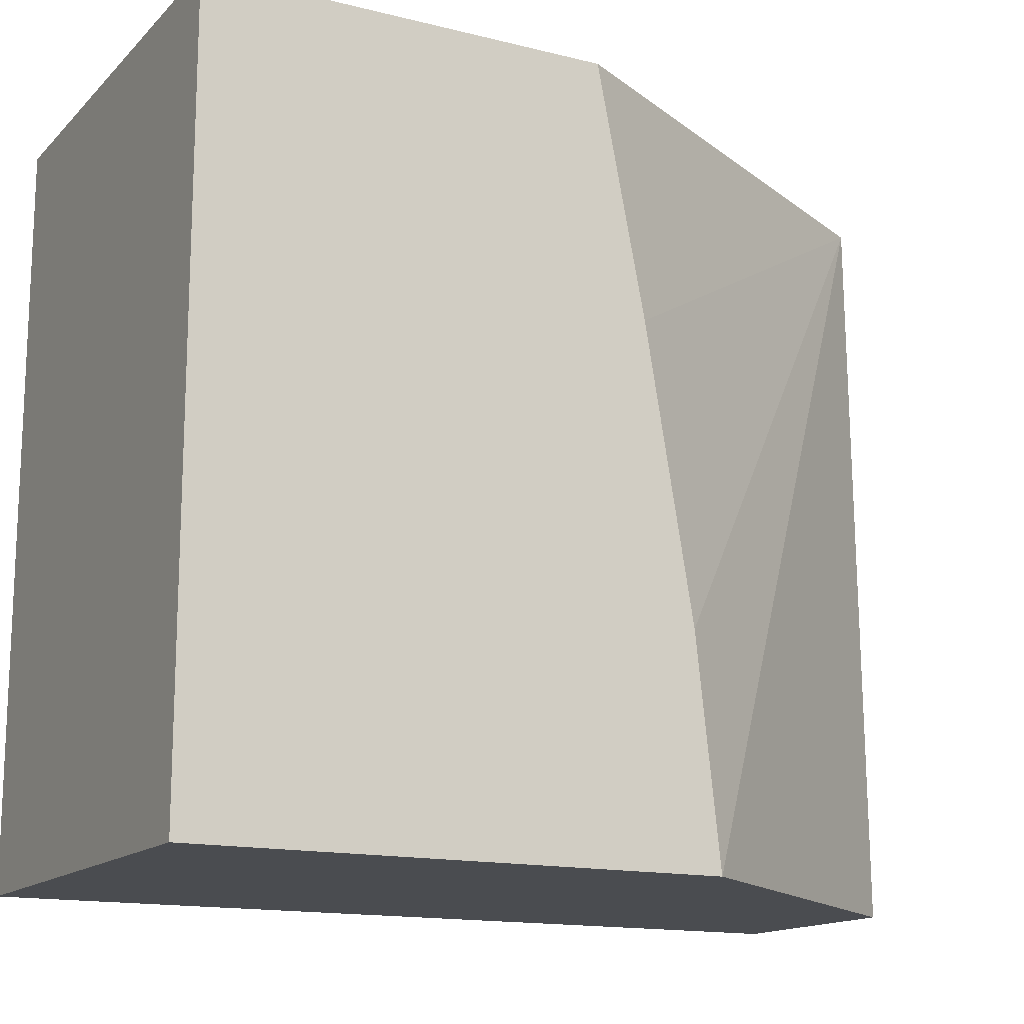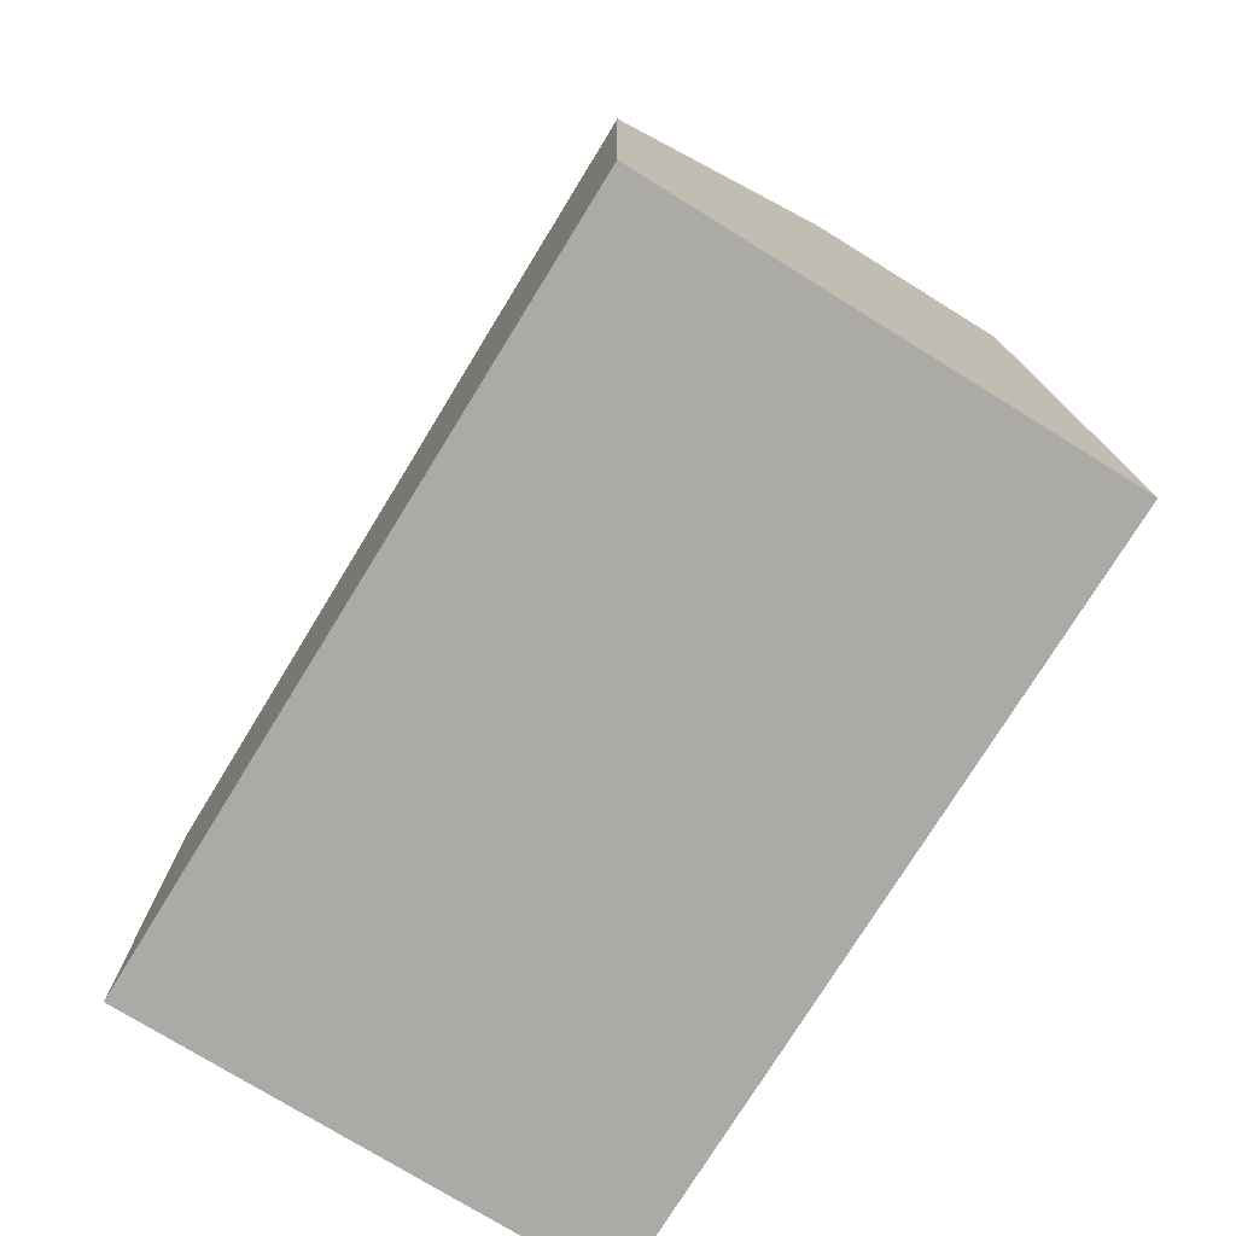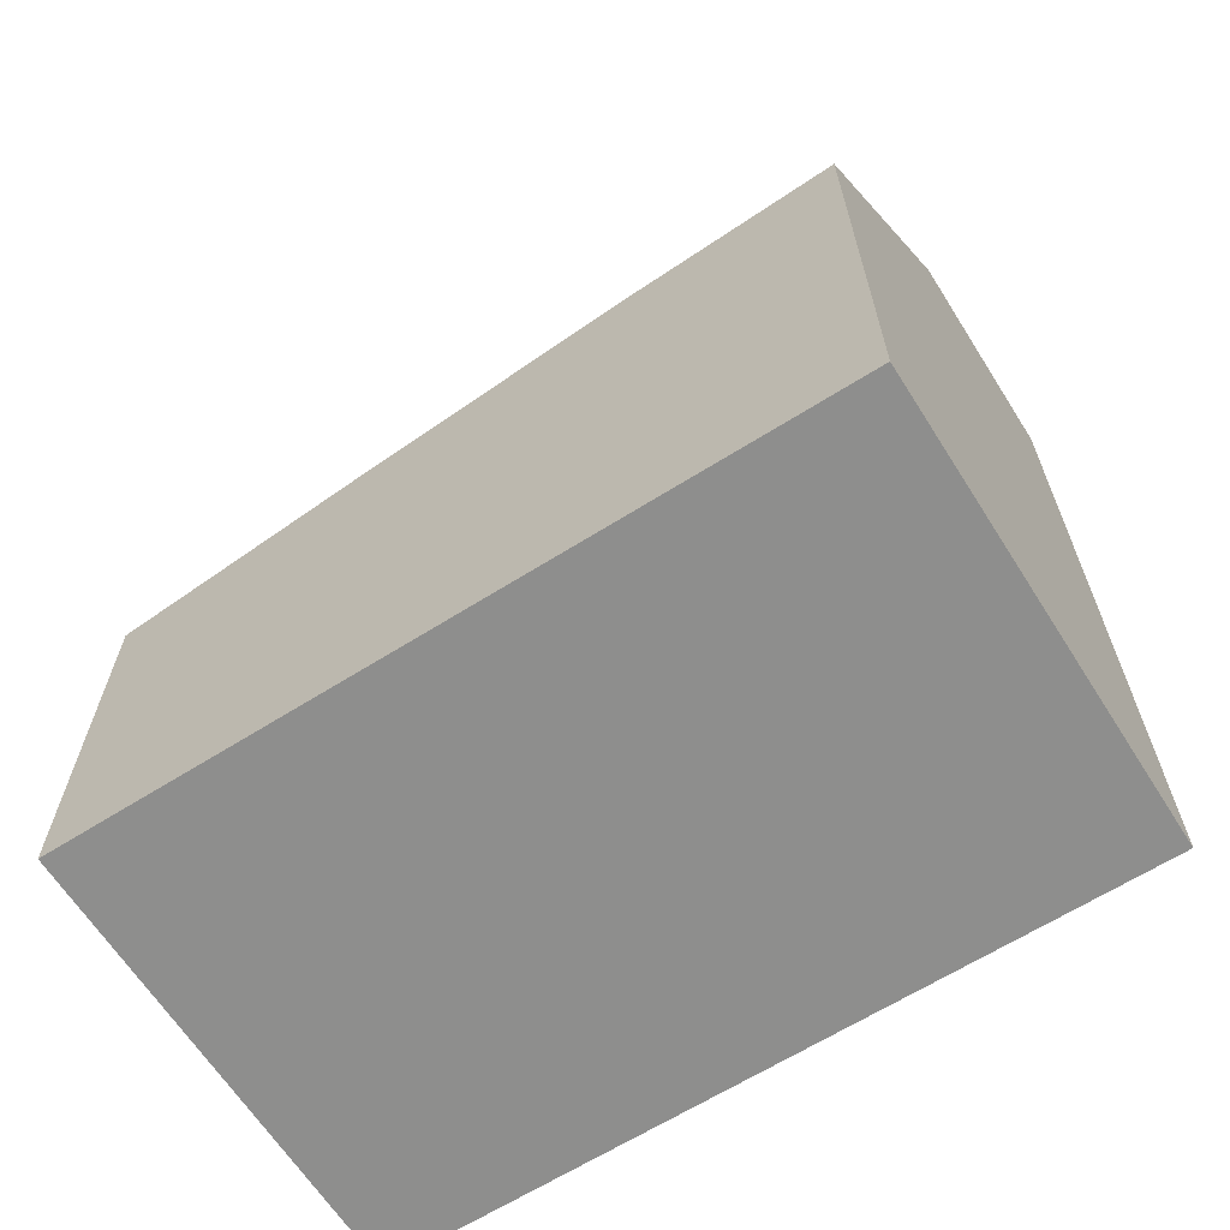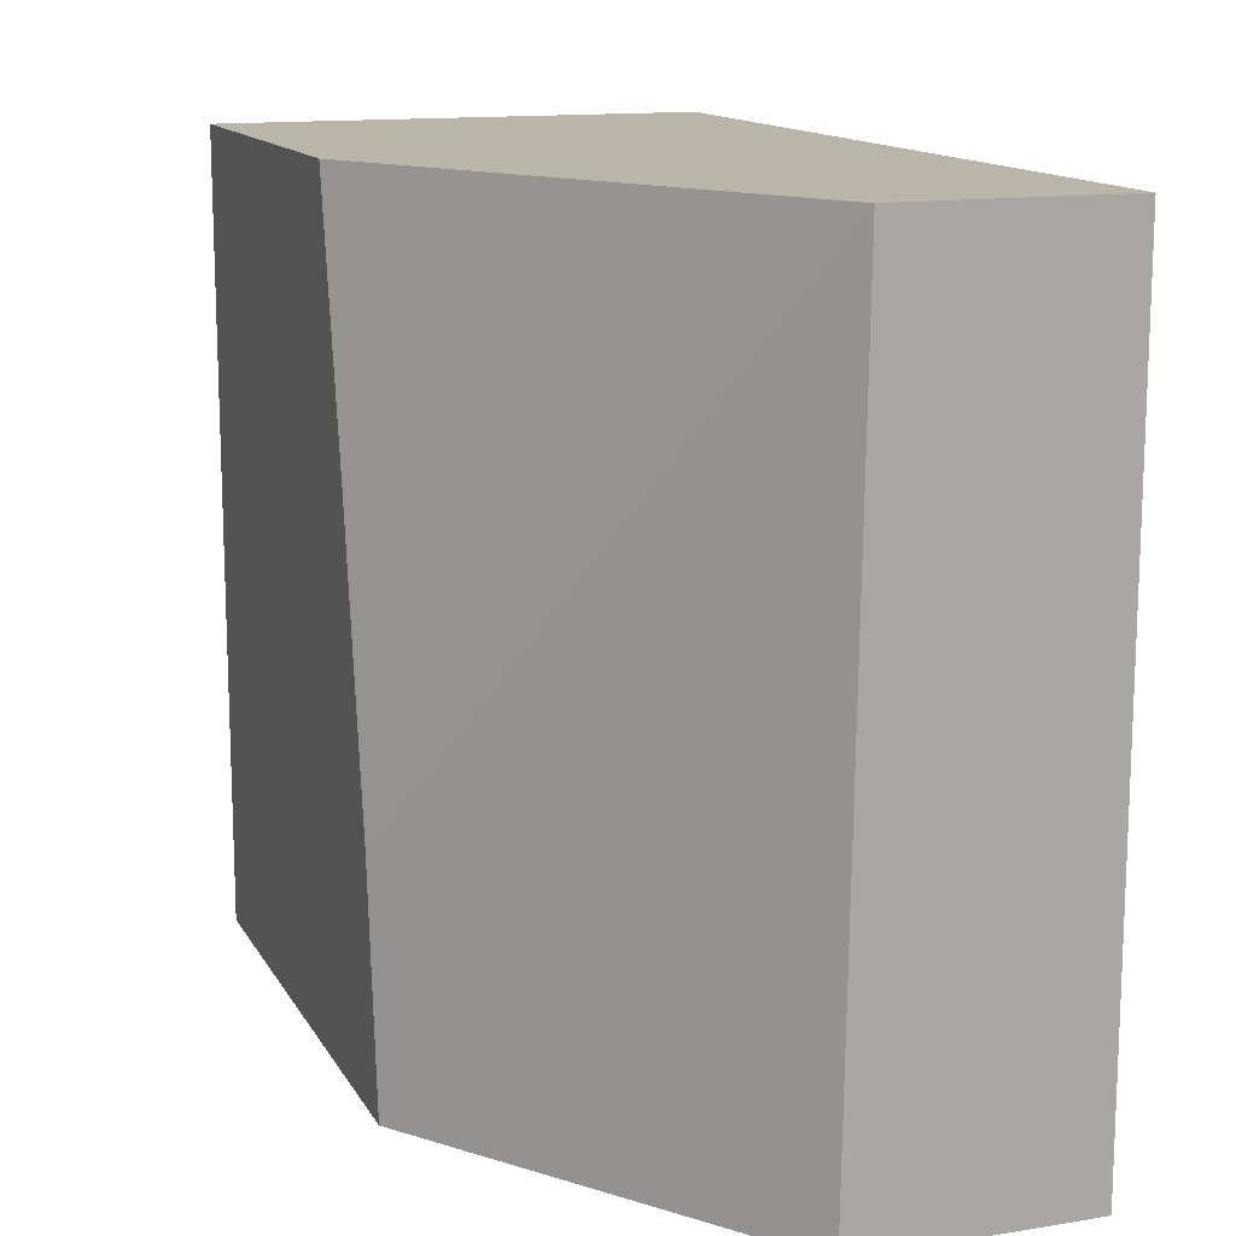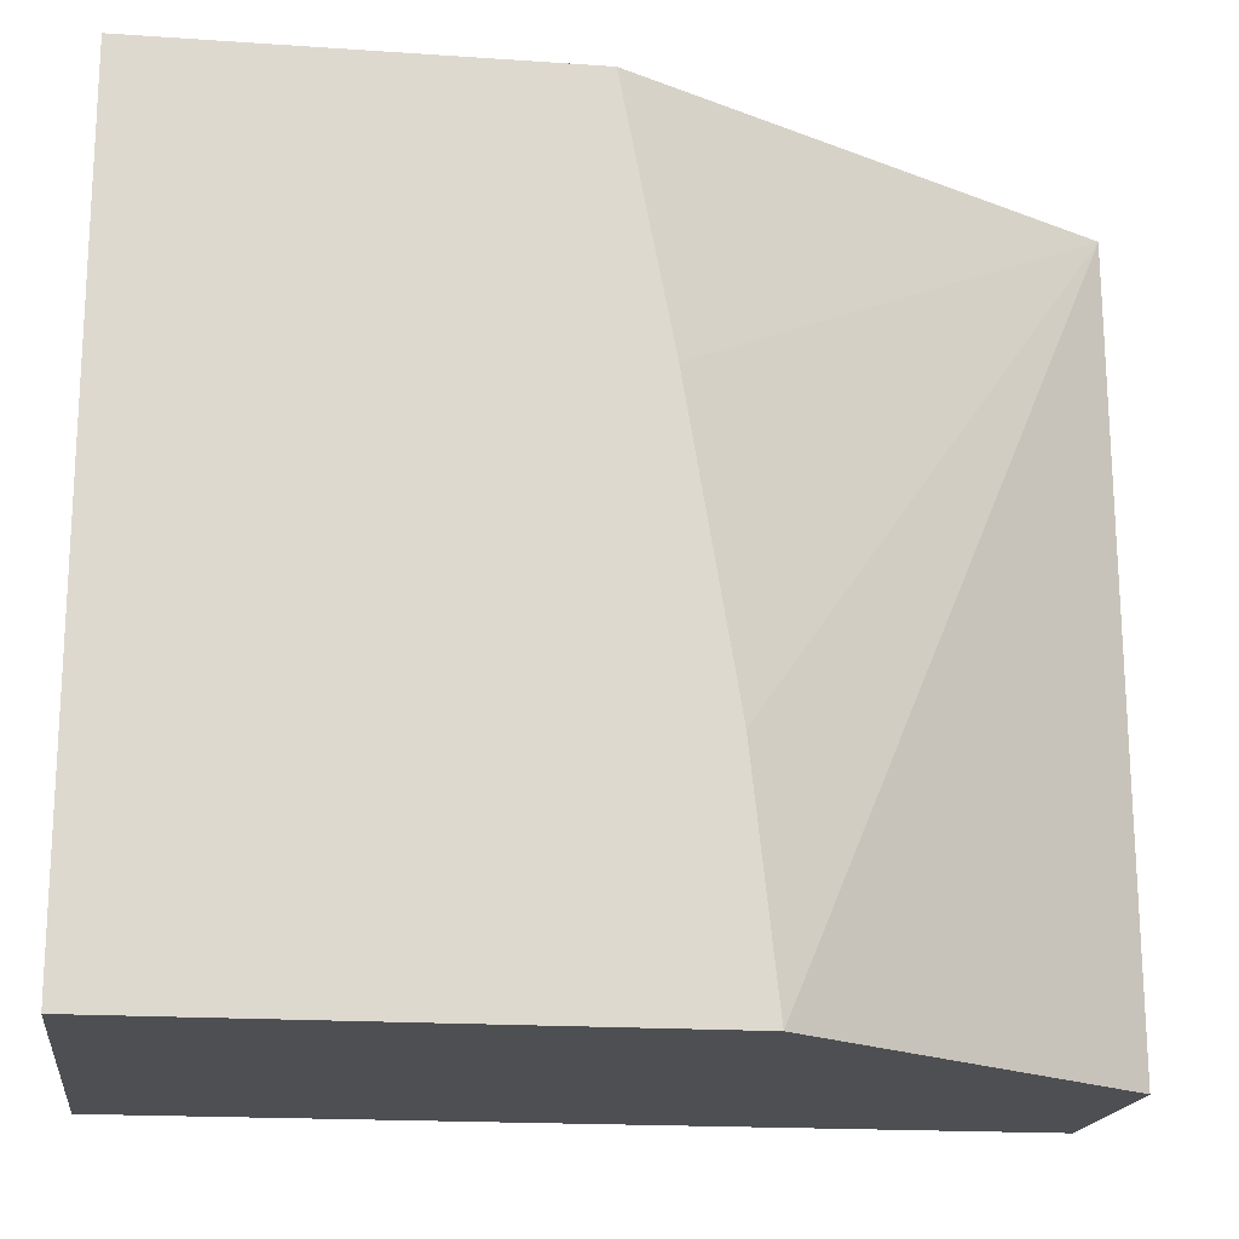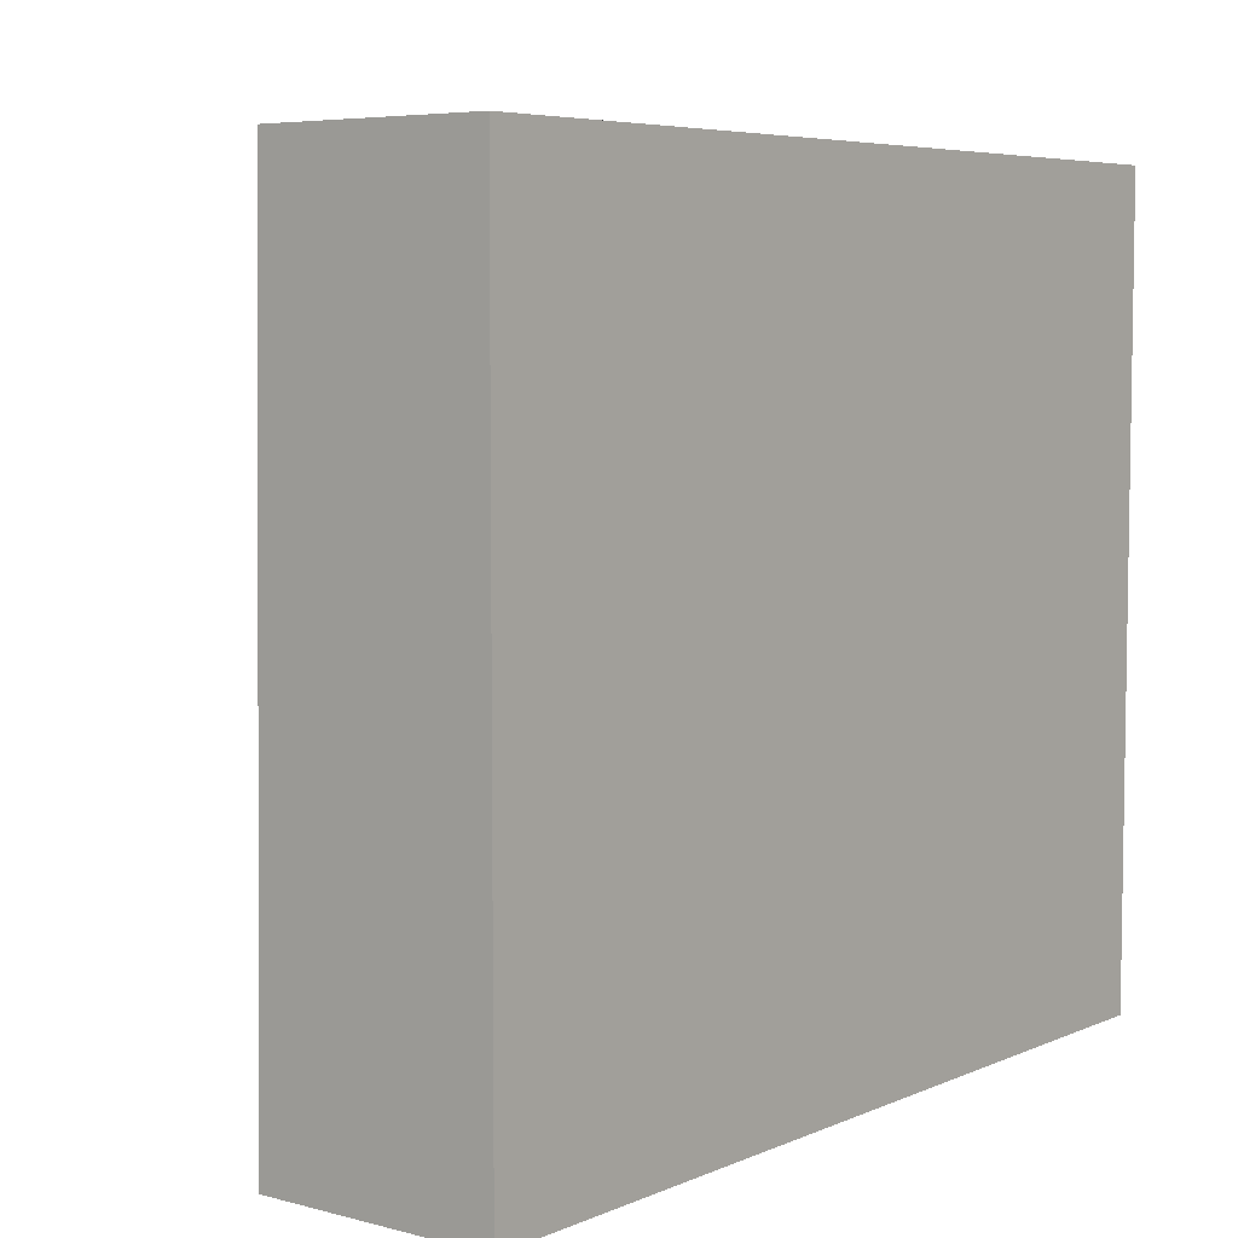
<metadata>
{"format":"obj","ext":"obj","renderer":"f3d","projection":"perspective","resolution":1024,"background":"white","views":[{"elev":-14.9,"azim":-118.1,"up":"+Y"},{"elev":-76.0,"azim":-31.7,"up":"+Z"},{"elev":-64.8,"azim":-57.6,"up":"+Z"},{"elev":13.7,"azim":-19.9,"up":"+Y"},{"elev":-18.0,"azim":-97.6,"up":"+Y"},{"elev":5.9,"azim":38.3,"up":"+Y"}]}
</metadata>
<code>
v 0.08003 0.06988 -0.1973
v 0.08003 -0.1941 -0.1973
v -0.08347 0.06988 -0.1973
v 0.08003 0.06988 0.1037
v -0.08347 -0.1941 -0.1973
v 0.08003 -0.1941 0.1037
v -0.08347 0.06988 -0.05843
v 0.006936 0.06988 0.1037
v -0.08347 -0.1941 -0.01673
v 0.002534 -0.1941 0.1037
v -0.08347 -0.01667 -0.04175
v 0.006568 0.0698 0.1037
v 0.006584 0.06988 0.1037
v -0.08347 -0.1169 -0.02504
f 3 11 7
f 4 8 12
f 4 12 10
f 4 10 6
f 7 11 12
f 9 10 12
f 8 13 12
f 9 12 14
f 11 14 12
f 3 14 11
f 7 12 13
f 3 9 14
f 1 4 6
f 2 9 5
f 1 2 5
f 1 5 3
f 1 7 13
f 1 13 8
f 1 3 7
f 3 5 9
f 1 6 2
f 2 6 10
f 2 10 9
f 1 8 4

</code>
